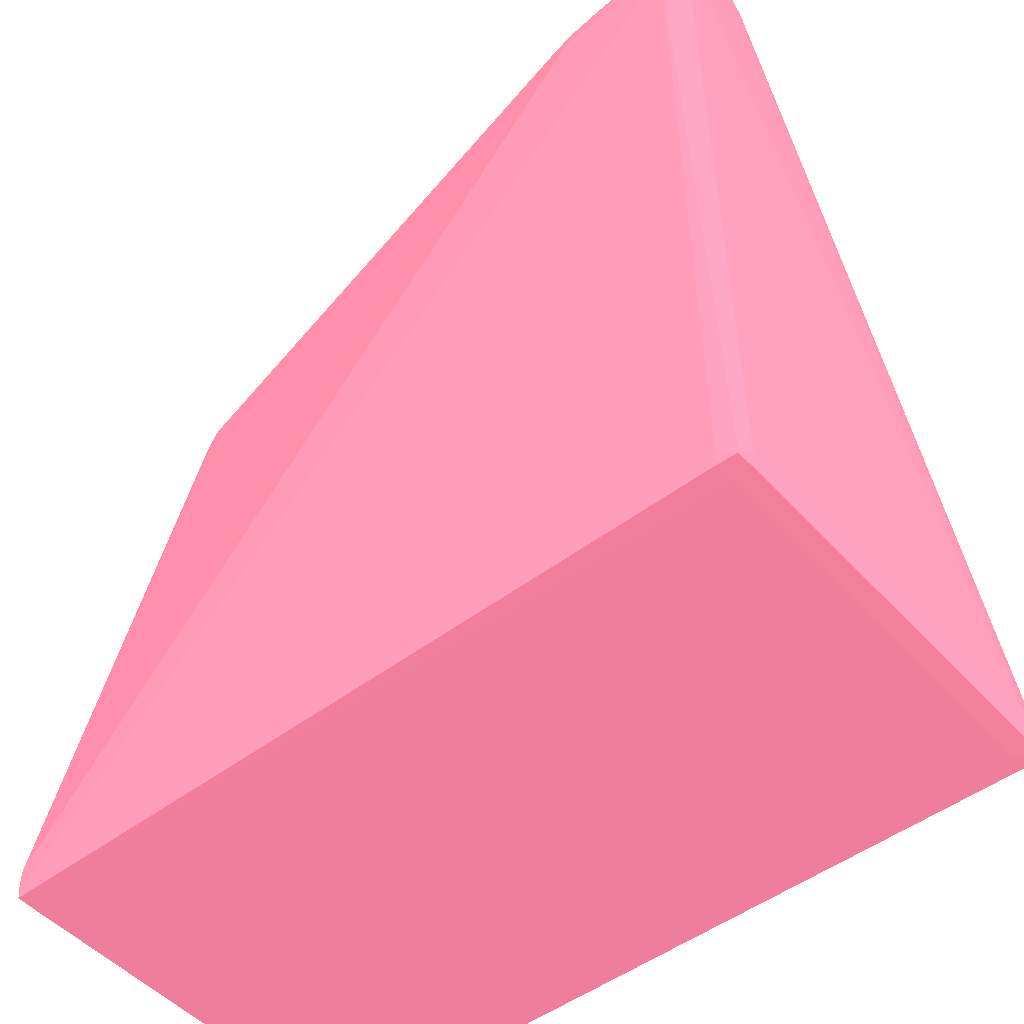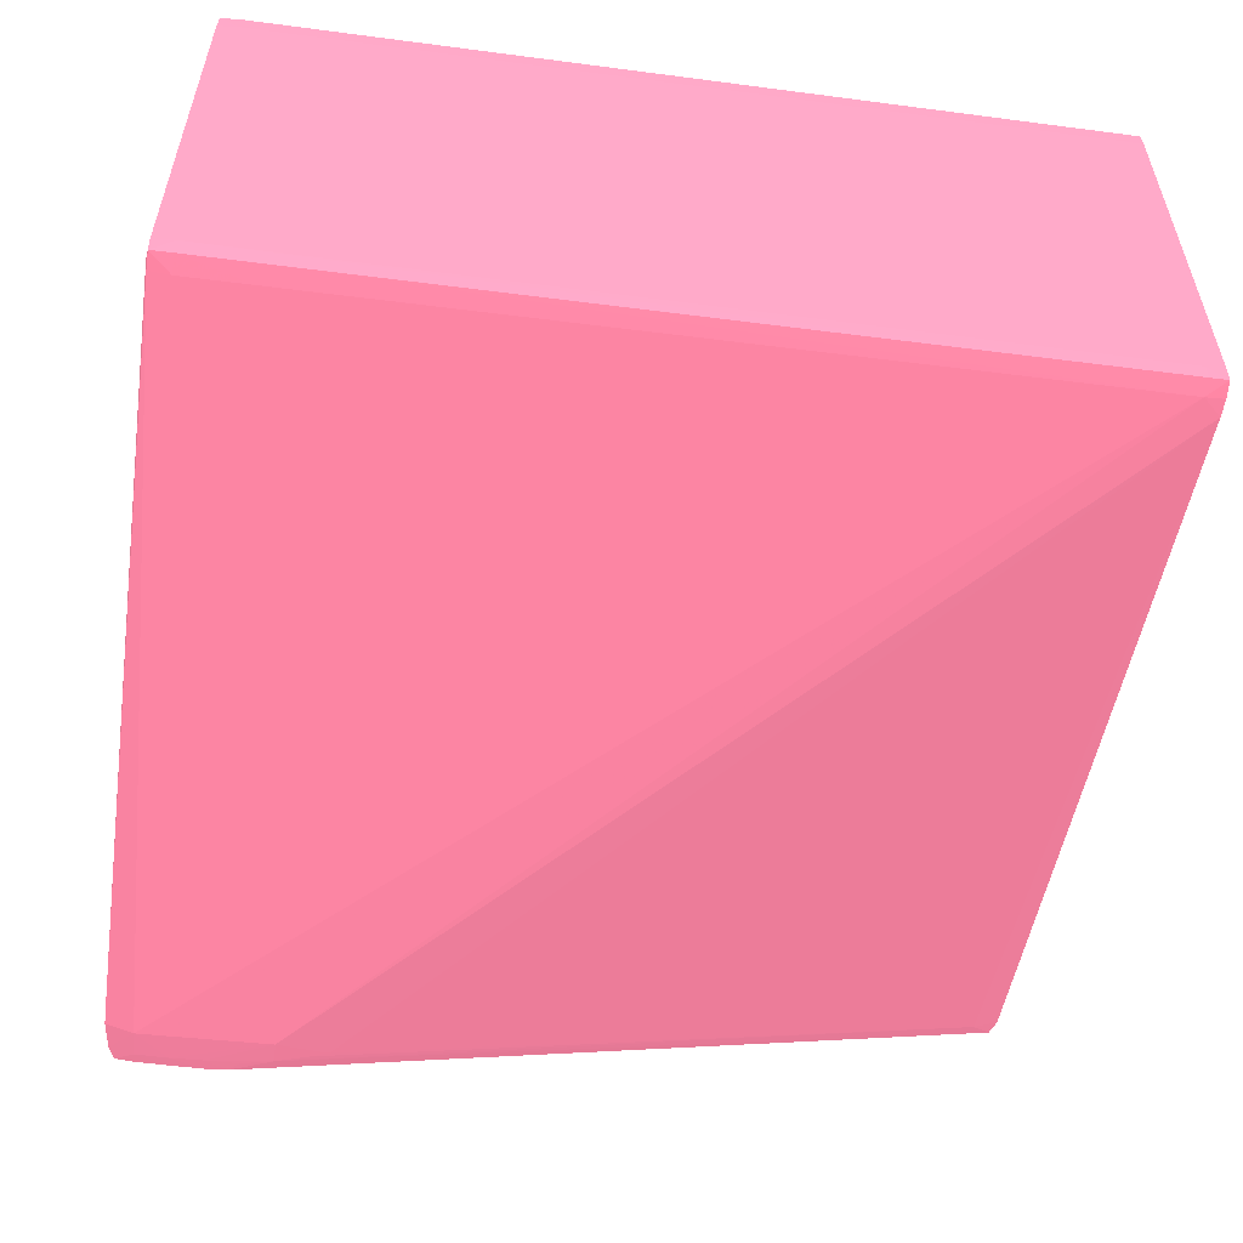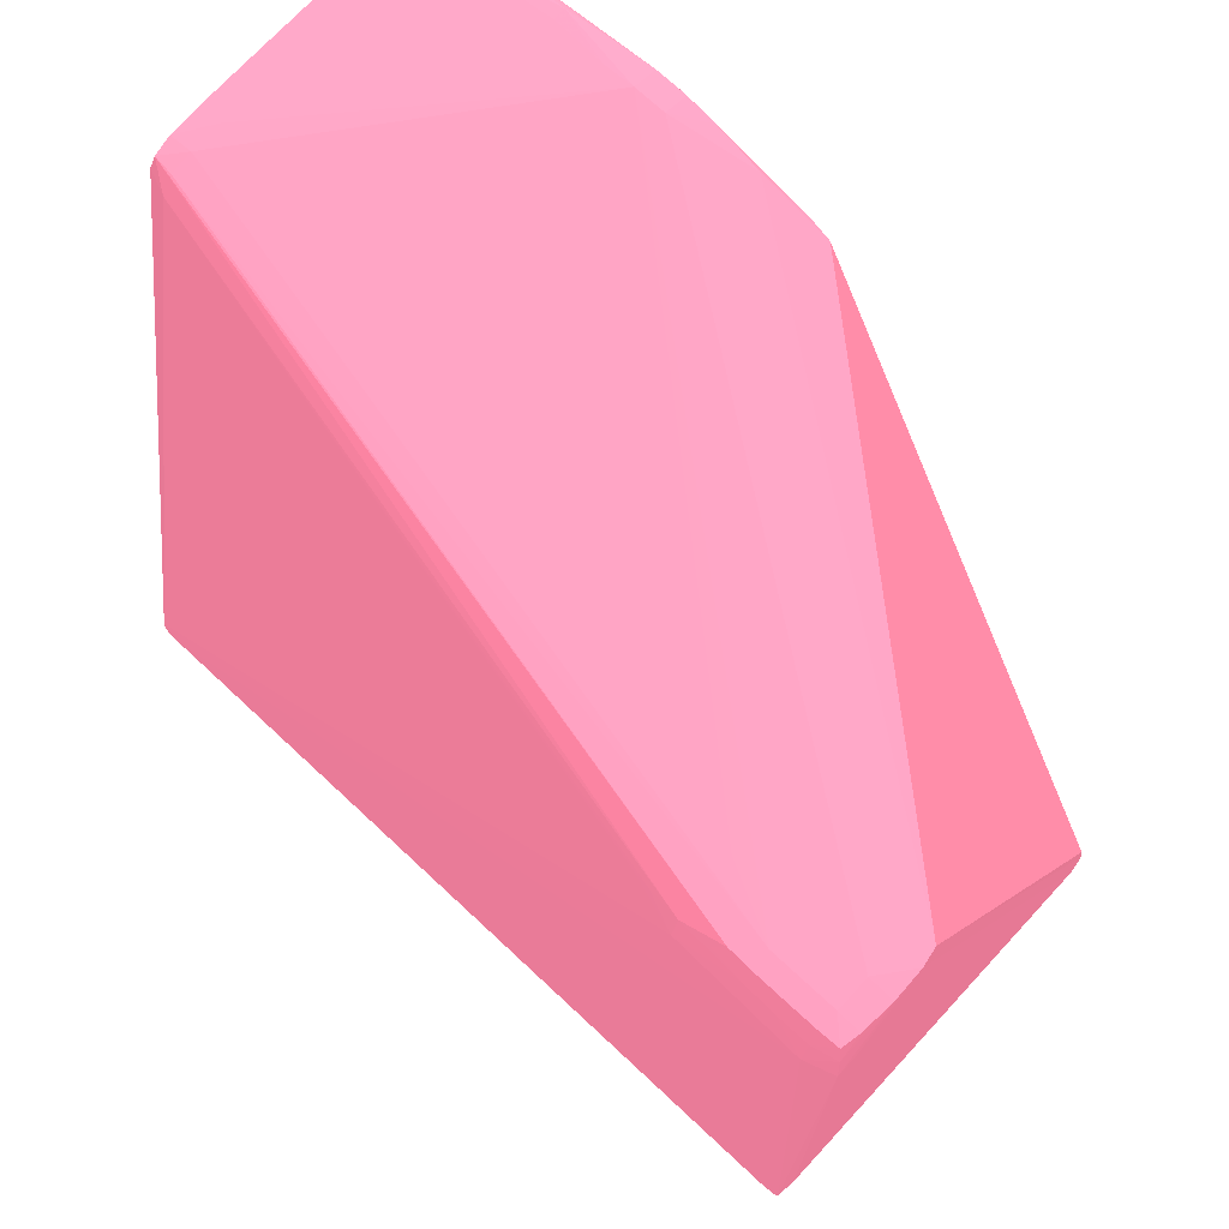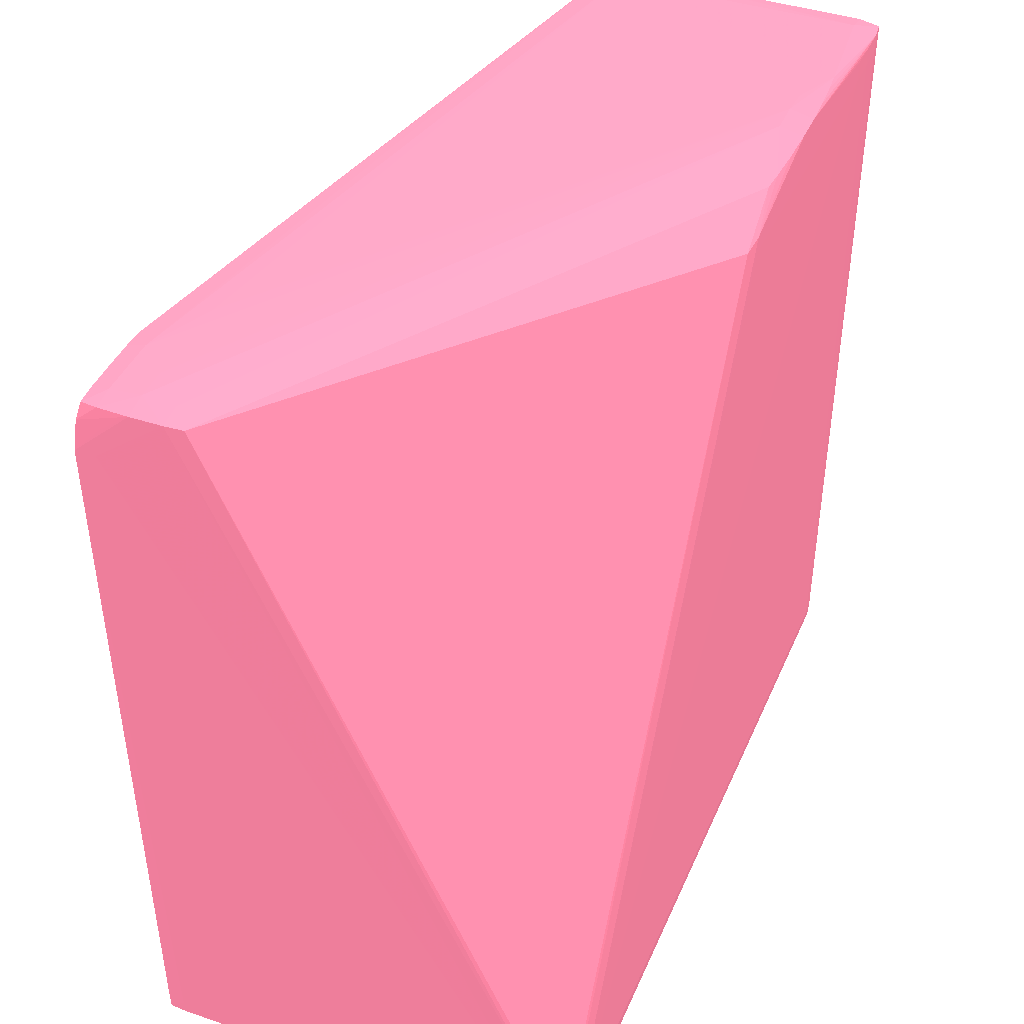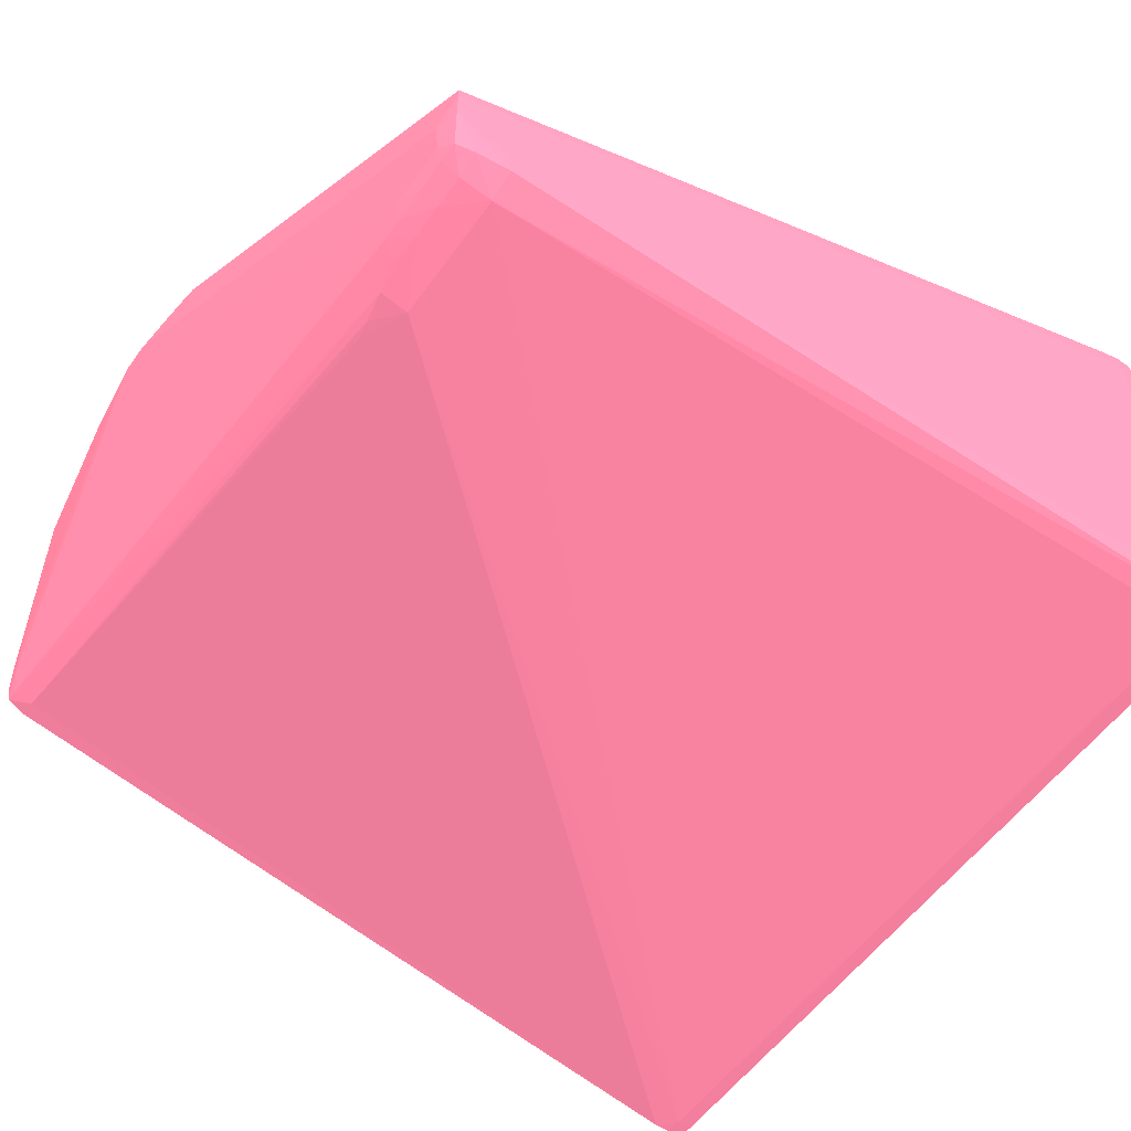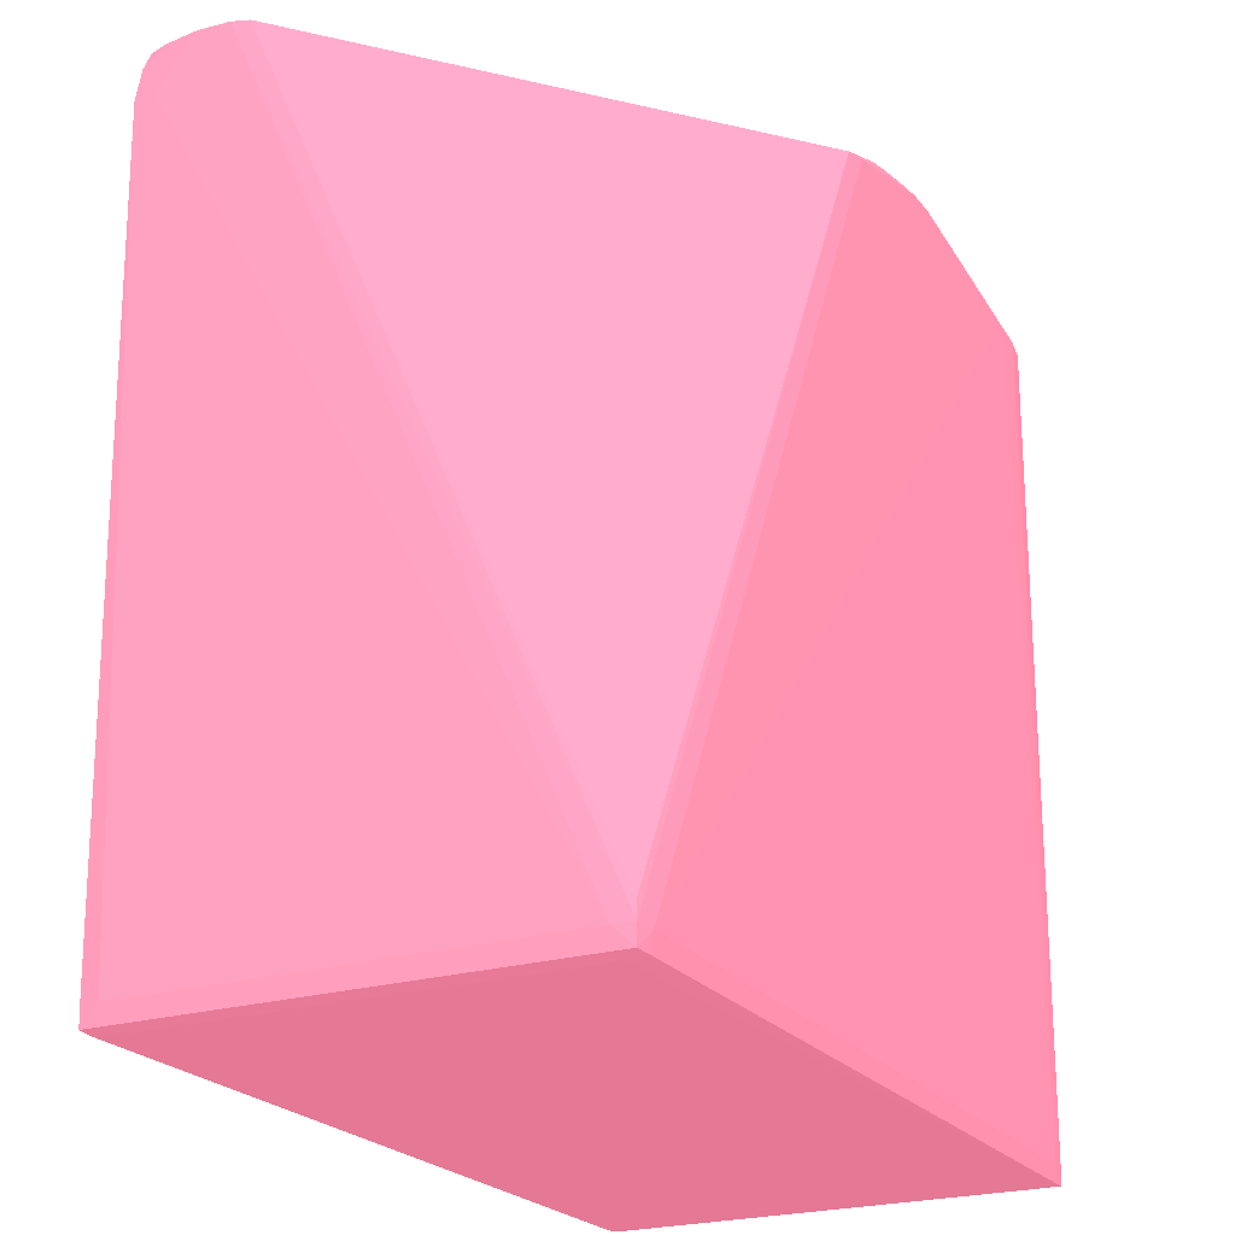
<metadata>
{"format":"obj","ext":"obj","renderer":"f3d","projection":"perspective","resolution":1024,"background":"white","views":[{"elev":-49.3,"azim":40.0,"up":"+Z"},{"elev":-55.6,"azim":172.3,"up":"+Y"},{"elev":71.9,"azim":42.8,"up":"+Z"},{"elev":41.9,"azim":112.4,"up":"+Z"},{"elev":-55.2,"azim":55.5,"up":"+Y"},{"elev":-23.0,"azim":117.3,"up":"+Z"}]}
</metadata>
<code>
v 0.1242 -0.03301 0.03195 0.6784 0.3569 0.4353
v 0.124 -0.02785 0.03588 0.6784 0.3569 0.4353
v 0.124 -0.03026 0.03593 0.6784 0.3569 0.4353
v 0.1242 -0.03456 0.03195 0.6784 0.3569 0.4353
v 0.1239 -0.001273 -0.02604 0.6784 0.3569 0.4353
v 0.1237 -0.02648 0.03573 0.6784 0.3569 0.4353
v 0.08728 -3.65e-06 0.03802 0.6784 0.3569 0.4353
v 0.08111 -0.001273 0.03897 0.6784 0.3569 0.4353
v 0.1222 -0.02785 0.03612 0.6784 0.3569 0.4353
v 0.1222 -0.03026 0.03631 0.6784 0.3569 0.4353
v 0.1237 0.0001296 -0.02604 0.6784 0.3569 0.4353
v 0.1238 -0.03268 0.03581 0.6784 0.3569 0.4353
v 0.124 -0.03431 0.03436 0.6784 0.3569 0.4353
v 0.1241 -0.0325 0.03422 0.6784 0.3569 0.4353
v 0.1222 -0.03523 0.03195 0.6784 0.3569 0.4353
v 0.1242 -0.03454 0.02953 0.6784 0.3569 0.4353
v 0.1239 -0.03268 -0.02604 0.6784 0.3569 0.4353
v 0.1237 -0.001273 -0.02738 0.6784 0.3569 0.4353
v 0.1236 0.0001051 -0.02736 0.6784 0.3569 0.4353
v 0.0925 0.0003225 0.03591 0.6784 0.3569 0.4353
v 0.1235 2.441e-05 -0.02477 0.6784 0.3569 0.4353
v 0.09077 0.0005259 0.03621 0.6784 0.3569 0.4353
v 0.08594 0.0001682 0.03815 0.6784 0.3569 0.4353
v 0.08352 0.0003997 0.03835 0.6784 0.3569 0.4353
v 0.08111 0.000554 0.03855 0.6784 0.3569 0.4353
v 0.07869 -0.001273 0.03899 0.6784 0.3569 0.4353
v 0.1198 -0.03026 0.03632 0.6784 0.3569 0.4353
v 0.1198 -0.03268 0.03609 0.6784 0.3569 0.4353
v 0.1222 -0.03268 0.03607 0.6784 0.3569 0.4353
v 0.1222 0.0003225 -0.02604 0.6784 0.3569 0.4353
v 0.1236 -0.03401 0.03566 0.6784 0.3569 0.4353
v 0.1222 -0.03474 0.03436 0.6784 0.3569 0.4353
v 0.1198 -0.03476 0.03436 0.6784 0.3569 0.4353
v 0.1125 -0.03495 0.03195 0.6784 0.3569 0.4353
v 0.06178 -0.03409 -0.02604 0.6784 0.3569 0.4353
v 0.1173 -0.03427 -0.02604 0.6784 0.3569 0.4353
v 0.1222 -0.03428 -0.02604 0.6784 0.3569 0.4353
v 0.1237 -0.03409 -0.02604 0.6784 0.3569 0.4353
v 0.1236 -0.03406 -0.02736 0.6784 0.3569 0.4353
v 0.1237 -0.03268 -0.02738 0.6784 0.3569 0.4353
v 0.1222 -0.001273 -0.02748 0.6784 0.3569 0.4353
v 0.1222 0.0001892 -0.02741 0.6784 0.3569 0.4353
v 0.09077 0.0005259 0.03494 0.6784 0.3569 0.4353
v 0.07869 0.0005645 0.03856 0.6784 0.3569 0.4353
v 0.07627 0.0004453 0.03839 0.6784 0.3569 0.4353
v 0.07386 0.0002664 0.03822 0.6784 0.3569 0.4353
v 0.07199 8.403e-05 0.03808 0.6784 0.3569 0.4353
v 0.07627 -0.001273 0.03868 0.6784 0.3569 0.4353
v 0.06178 -0.01818 0.03634 0.6784 0.3569 0.4353
v 0.06178 -0.0206 0.03624 0.6784 0.3569 0.4353
v 0.1125 -0.03026 0.03629 0.6784 0.3569 0.4353
v 0.1173 -0.03268 0.0361 0.6784 0.3569 0.4353
v 0.1198 -0.03409 0.03572 0.6784 0.3569 0.4353
v 0.1222 -0.03408 0.03571 0.6784 0.3569 0.4353
v 0.1101 0.0002875 -0.02604 0.6784 0.3569 0.4353
v 0.06419 0.0005996 0.03475 0.6784 0.3569 0.4353
v 0.06661 0.0006031 0.03475 0.6784 0.3569 0.4353
v 0.1173 -0.03409 0.03572 0.6784 0.3569 0.4353
v 0.1173 -0.03467 0.03436 0.6784 0.3569 0.4353
v 0.1125 -0.03442 0.03403 0.6784 0.3569 0.4353
v 0.1101 -0.03412 0.03354 0.6784 0.3569 0.4353
v 0.1088 -0.03392 0.03322 0.6784 0.3569 0.4353
v 0.06044 -0.03398 -0.02477 0.6784 0.3569 0.4353
v 0.06042 -0.03399 -0.02604 0.6784 0.3569 0.4353
v 0.0605 -0.03393 -0.02727 0.6784 0.3569 0.4353
v 0.06178 -0.03395 -0.02728 0.6784 0.3569 0.4353
v 0.1149 -0.03412 -0.02739 0.6784 0.3569 0.4353
v 0.1222 -0.03414 -0.02741 0.6784 0.3569 0.4353
v 0.1222 -0.03268 -0.02747 0.6784 0.3569 0.4353
v 0.1125 0.0001577 -0.02739 0.6784 0.3569 0.4353
v 0.06178 -0.03268 -0.02732 0.6784 0.3569 0.4353
v 0.06178 -0.001273 -0.02732 0.6784 0.3569 0.4353
v 0.06178 -1.4e-07 -0.02728 0.6784 0.3569 0.4353
v 0.1198 0.0001822 -0.0274 0.6784 0.3569 0.4353
v 0.06178 0.0001366 -0.02604 0.6784 0.3569 0.4353
v 0.06661 0.0006031 0.0364 0.6784 0.3569 0.4353
v 0.06419 0.0005996 0.03627 0.6784 0.3569 0.4353
v 0.06178 0.000547 0.03612 0.6784 0.3569 0.4353
v 0.06178 -0.001273 0.03655 0.6784 0.3569 0.4353
v 0.07199 -0.0008594 0.03808 0.6784 0.3569 0.4353
v 0.06008 0.0003085 0.03588 0.6784 0.3569 0.4353
v 0.05989 -0.01818 0.03595 0.6784 0.3569 0.4353
v 0.05996 -0.0206 0.0359 0.6784 0.3569 0.4353
v 0.06021 -0.02211 0.03576 0.6784 0.3569 0.4353
v 0.06178 -0.02229 0.03586 0.6784 0.3569 0.4353
v 0.1149 -0.03284 0.03593 0.6784 0.3569 0.4353
v 0.1156 -0.03402 0.03567 0.6784 0.3569 0.4353
v 0.06178 0.000547 0.0348 0.6784 0.3569 0.4353
v 0.1149 -0.03442 0.03455 0.6784 0.3569 0.4353
v 0.06178 -0.02324 0.03436 0.6784 0.3569 0.4353
v 0.05992 -0.02247 0.03436 0.6784 0.3569 0.4353
v 0.05989 -0.02262 0.03195 0.6784 0.3569 0.4353
v 0.06028 -0.03268 -0.02604 0.6784 0.3569 0.4353
v 0.06047 -0.03268 -0.02728 0.6784 0.3569 0.4353
v 0.1125 -0.03411 -0.02739 0.6784 0.3569 0.4353
v 0.06047 -0.001273 -0.02728 0.6784 0.3569 0.4353
v 0.0605 -2.118e-05 -0.02727 0.6784 0.3569 0.4353
v 0.06042 3.493e-05 -0.02604 0.6784 0.3569 0.4353
v 0.05984 -0.001273 0.03601 0.6784 0.3569 0.4353
v 0.05988 -0.01577 0.03597 0.6784 0.3569 0.4353
v 0.06008 0.0003085 0.03508 0.6784 0.3569 0.4353
v 0.05978 -0.02051 0.0343 0.6784 0.3569 0.4353
v 0.06028 -0.001273 -0.02604 0.6784 0.3569 0.4353
v 0.05984 -0.001273 0.03485 0.6784 0.3569 0.4353
v 0.05985 -0.008523 0.03599 0.6784 0.3569 0.4353
v 0.05986 -0.01094 0.03598 0.6784 0.3569 0.4353
f 1 2 3
f 1 3 4
f 1 4 17
f 1 17 5
f 1 5 2
f 2 6 7
f 2 7 8
f 2 8 9
f 2 9 10
f 2 10 3
f 2 5 11
f 2 11 6
f 3 10 12
f 3 12 13
f 3 13 14
f 3 14 4
f 4 15 16
f 4 16 17
f 4 14 13
f 4 13 15
f 5 17 40
f 5 40 18
f 5 18 19
f 5 19 11
f 6 20 7
f 6 11 21
f 6 21 20
f 7 22 23
f 7 23 8
f 7 20 22
f 8 23 24
f 8 24 25
f 8 25 26
f 8 26 10
f 8 10 9
f 10 27 28
f 10 28 29
f 10 29 12
f 10 26 27
f 11 30 20
f 11 20 21
f 11 19 30
f 12 31 13
f 12 29 31
f 13 32 15
f 13 31 32
f 15 32 33
f 15 33 34
f 15 34 35
f 15 35 36
f 15 36 37
f 15 37 38
f 15 38 16
f 16 38 17
f 17 38 39
f 17 39 40
f 18 40 41
f 18 41 19
f 19 41 42
f 19 42 30
f 20 30 22
f 22 43 57
f 22 57 76
f 22 76 44
f 22 44 25
f 22 25 24
f 22 24 23
f 22 30 43
f 25 44 26
f 26 44 45
f 26 45 46
f 26 46 47
f 26 47 48
f 26 48 49
f 26 49 50
f 26 50 51
f 26 51 52
f 26 52 27
f 27 52 28
f 28 52 53
f 28 53 54
f 28 54 29
f 29 54 31
f 30 42 55
f 30 55 56
f 30 56 57
f 30 57 43
f 31 54 32
f 32 54 53
f 32 53 33
f 33 53 58
f 33 58 59
f 33 59 34
f 34 59 60
f 34 60 61
f 34 61 62
f 34 62 63
f 34 63 35
f 35 63 64
f 35 64 65
f 35 65 66
f 35 66 67
f 35 67 68
f 35 68 36
f 36 68 37
f 37 68 39
f 37 39 38
f 39 68 69
f 39 69 40
f 40 69 41
f 41 70 42
f 41 69 71
f 41 71 72
f 41 72 73
f 41 73 70
f 42 74 75
f 42 75 55
f 42 70 73
f 42 73 74
f 44 76 77
f 44 77 78
f 44 78 45
f 45 78 46
f 46 78 47
f 47 79 80
f 47 80 48
f 47 78 81
f 47 81 79
f 48 80 49
f 49 80 79
f 49 79 82
f 49 82 83
f 49 83 50
f 50 52 51
f 50 83 84
f 50 84 85
f 50 85 52
f 52 85 86
f 52 86 87
f 52 87 58
f 52 58 53
f 55 75 56
f 56 88 78
f 56 78 77
f 56 77 76
f 56 76 57
f 56 75 88
f 58 87 59
f 59 87 89
f 59 89 60
f 60 89 87
f 60 87 84
f 60 84 90
f 60 90 61
f 61 90 62
f 62 90 63
f 63 90 91
f 63 91 92
f 63 92 64
f 64 92 93
f 64 93 65
f 65 94 71
f 65 71 66
f 65 93 94
f 66 71 69
f 66 69 95
f 66 95 68
f 66 68 67
f 68 95 69
f 71 94 96
f 71 96 72
f 72 96 97
f 72 97 73
f 73 97 75
f 73 75 74
f 75 97 98
f 75 98 88
f 78 88 101
f 78 101 81
f 79 99 100
f 79 100 82
f 79 81 99
f 81 101 104
f 81 104 99
f 82 102 83
f 82 100 102
f 83 102 91
f 83 91 84
f 84 87 85
f 84 91 90
f 85 87 86
f 88 98 101
f 91 102 92
f 92 102 93
f 93 103 96
f 93 96 94
f 93 102 103
f 96 103 97
f 97 103 98
f 98 103 104
f 98 104 101
f 99 105 106
f 99 106 100
f 99 104 102
f 99 102 105
f 100 106 102
f 102 106 105
f 102 104 103

</code>
